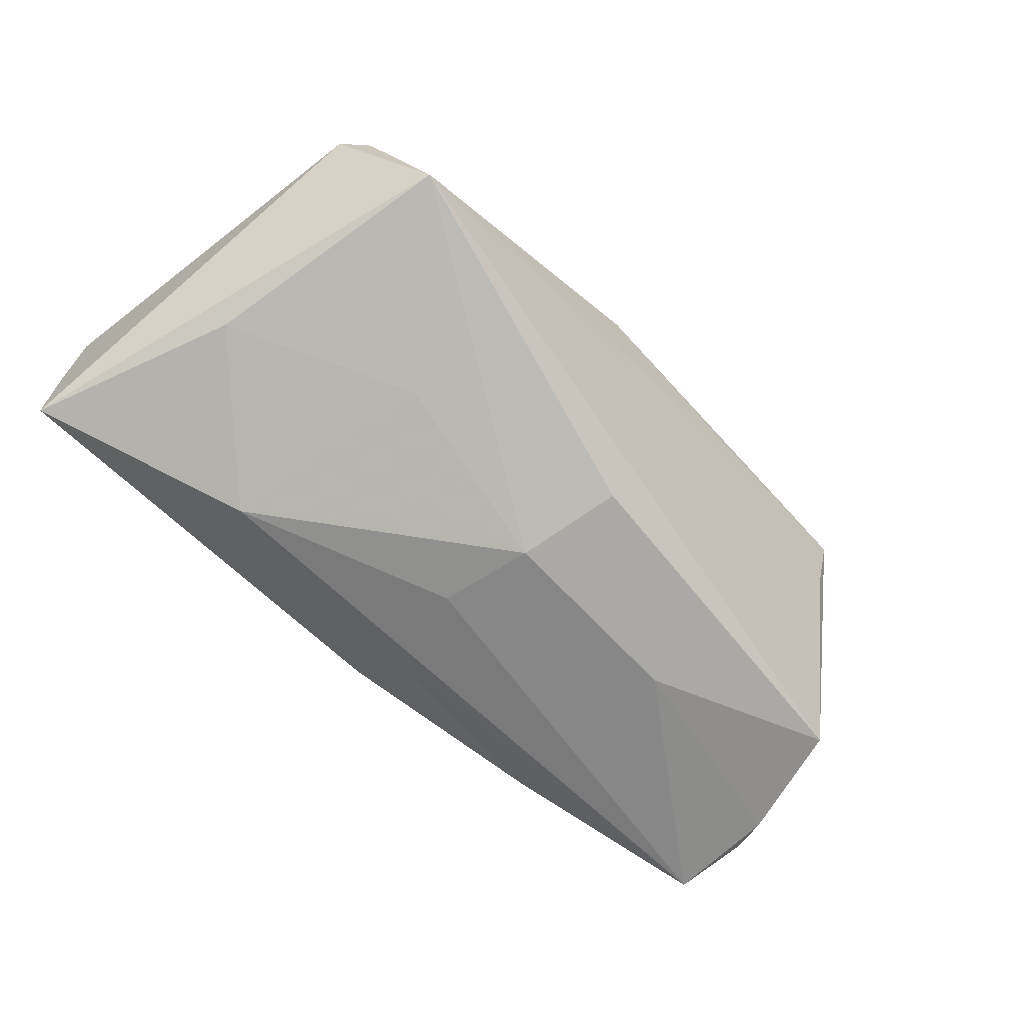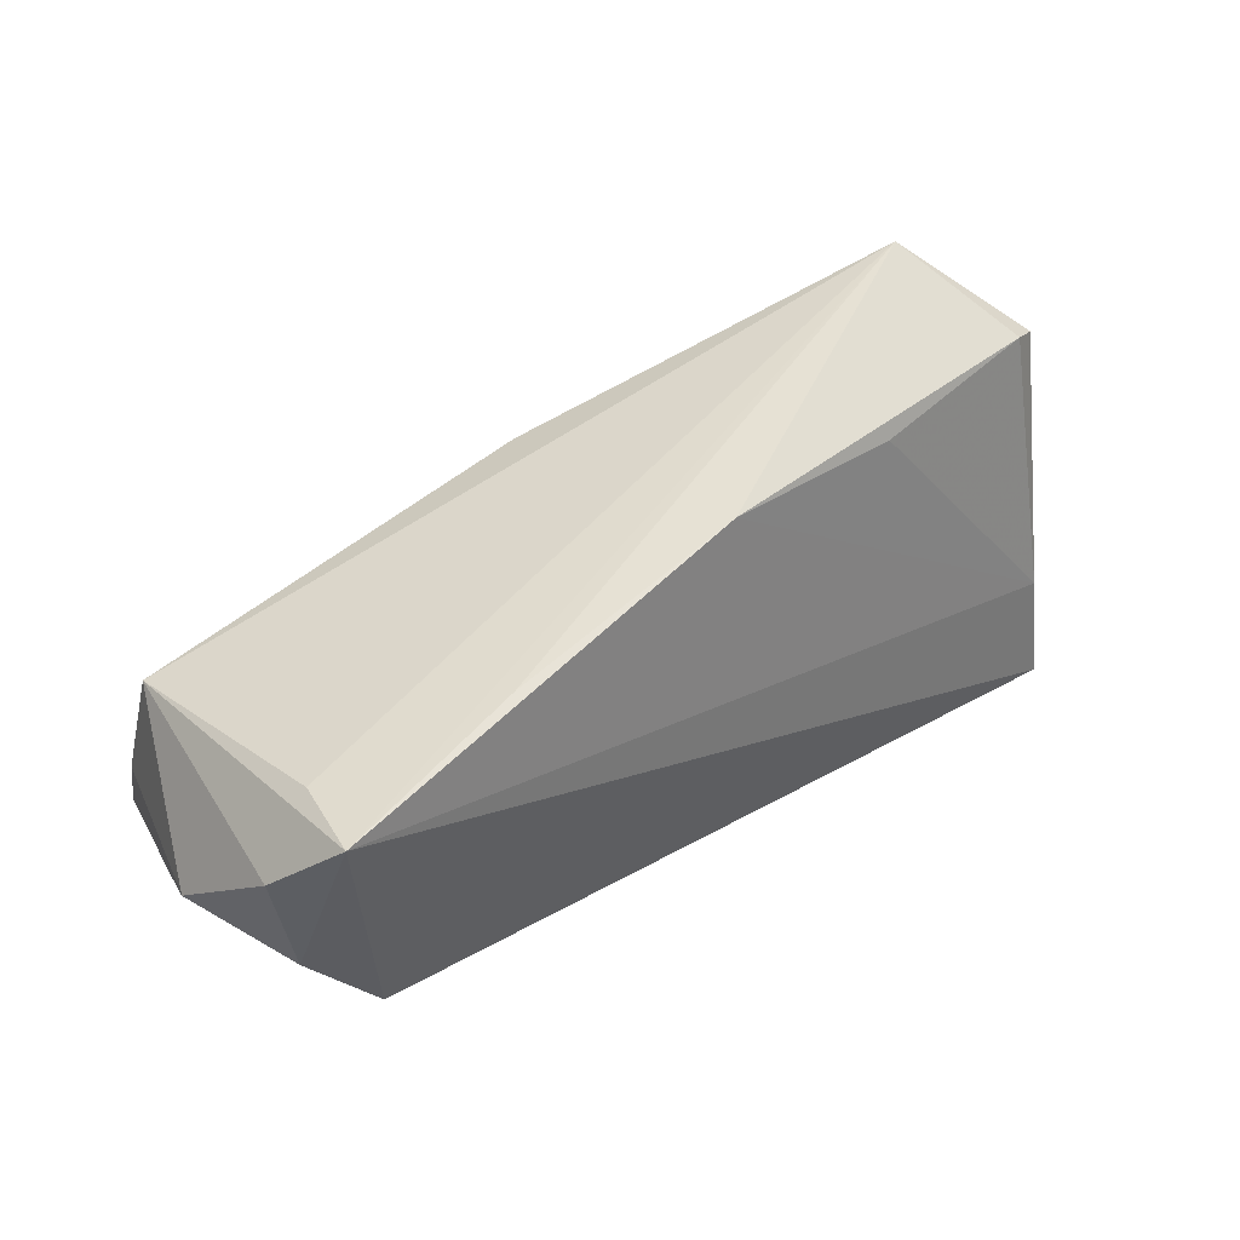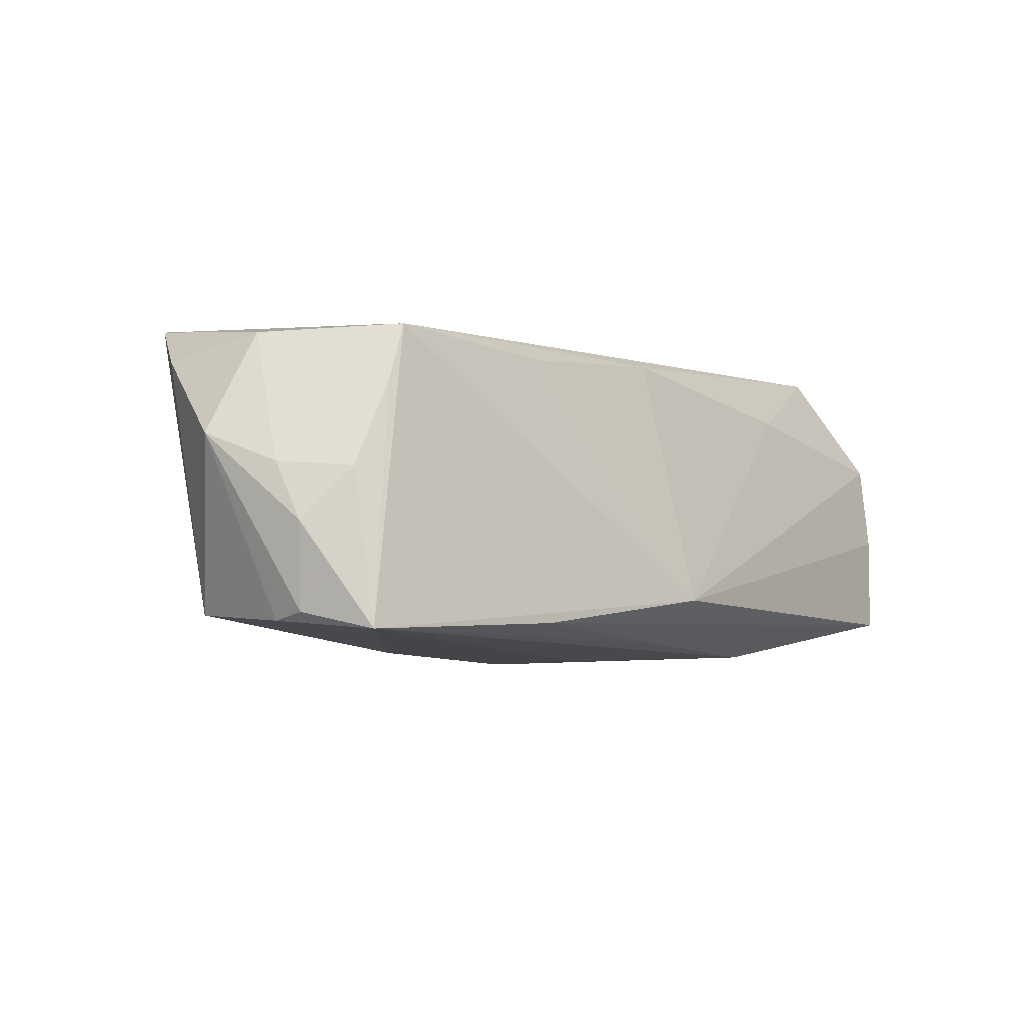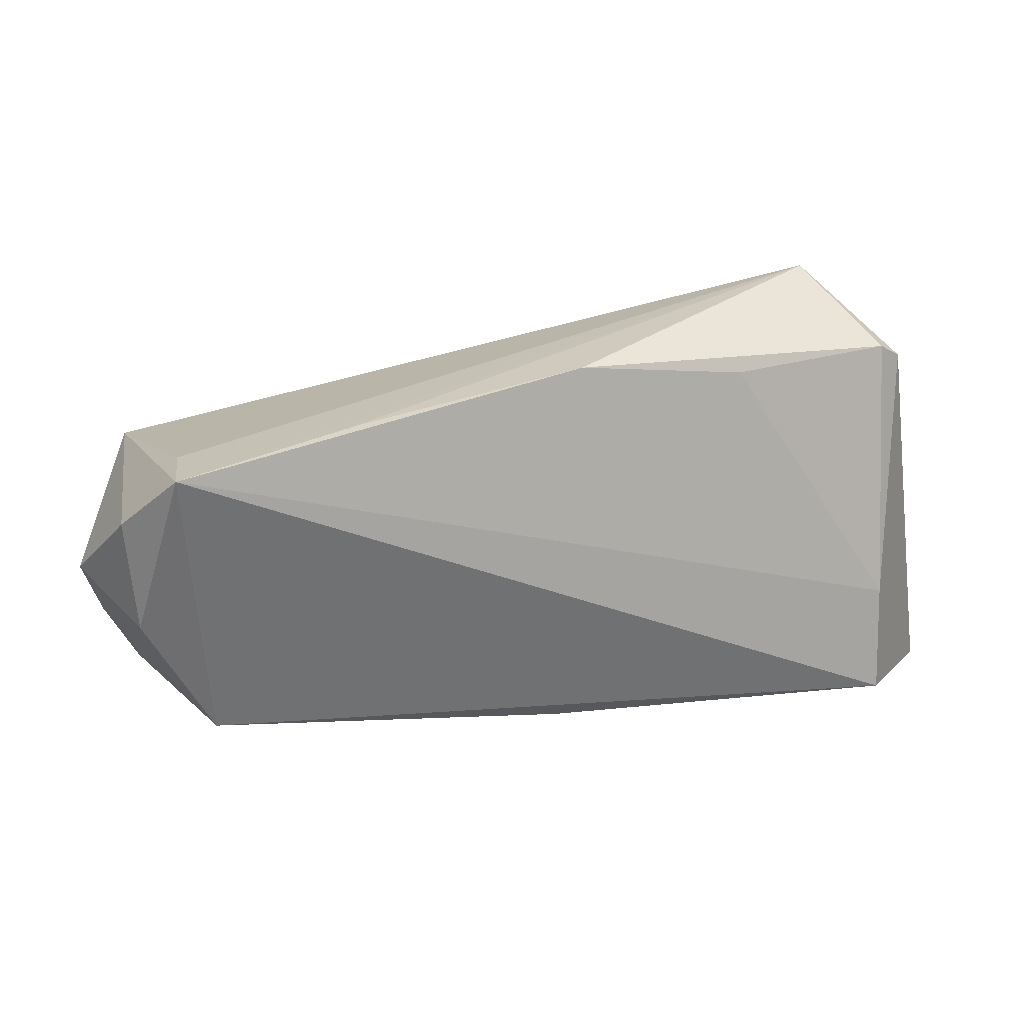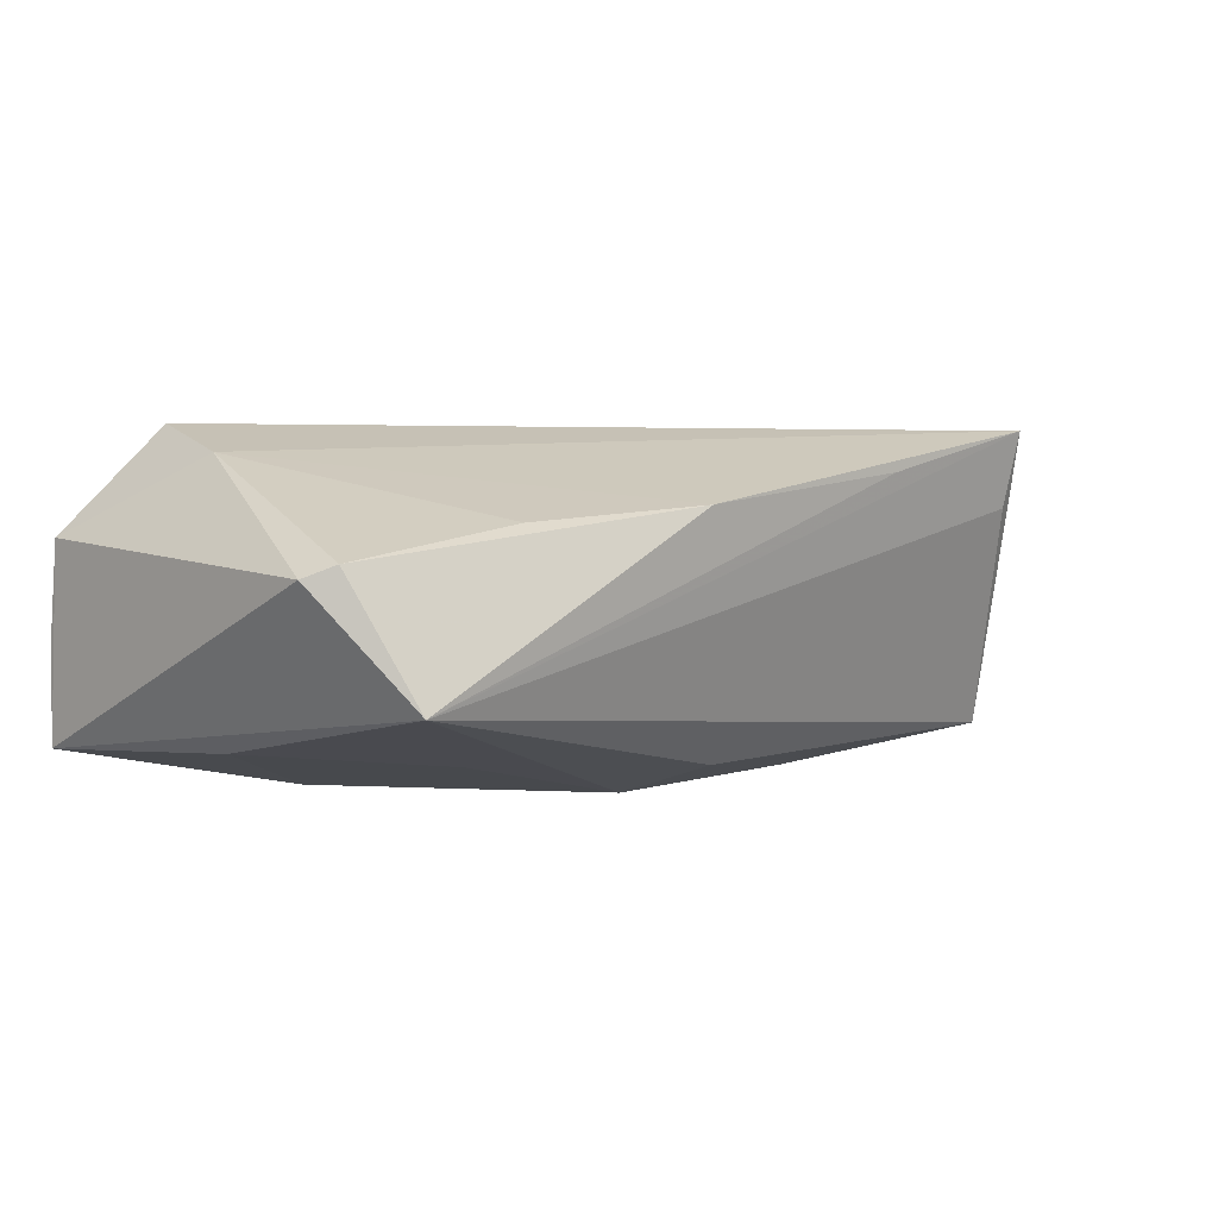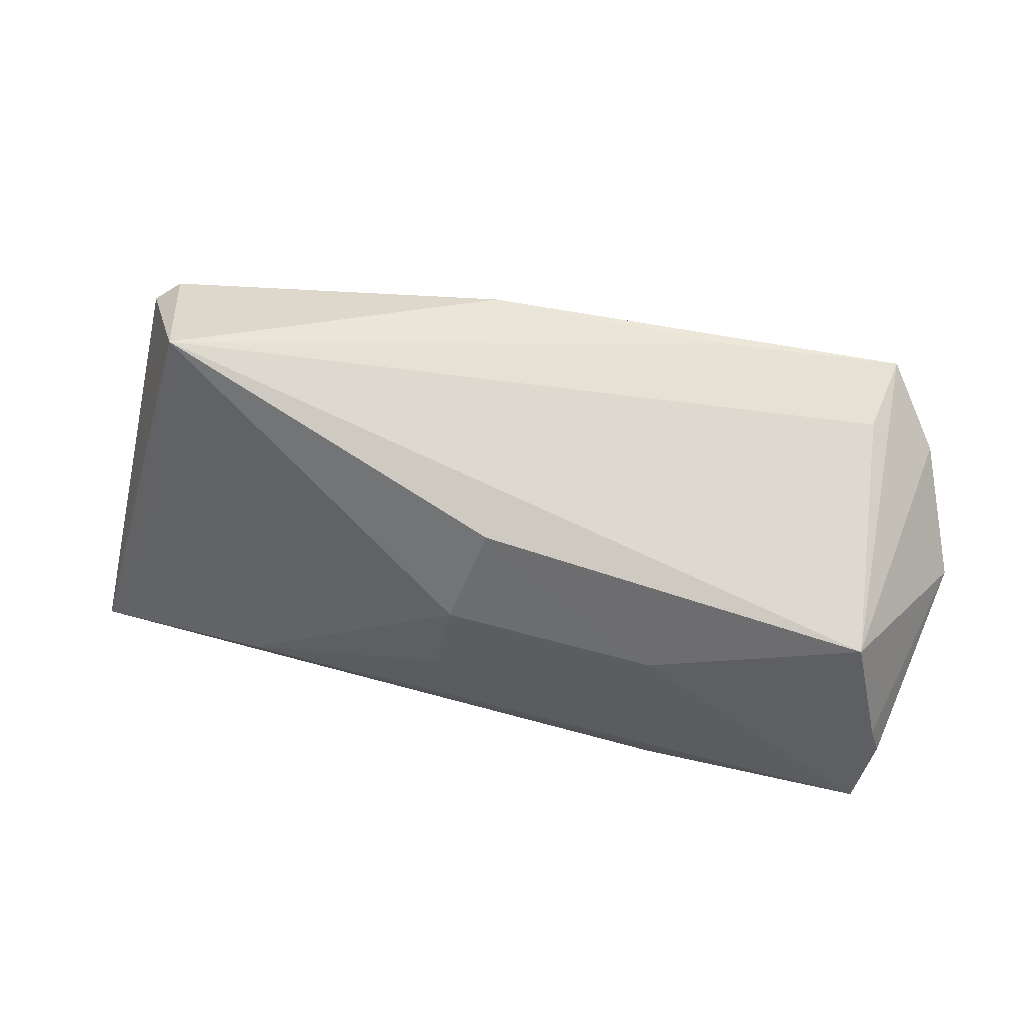
<metadata>
{"format":"obj","ext":"obj","renderer":"f3d","projection":"perspective","resolution":1024,"background":"white","views":[{"elev":-66.9,"azim":135.1,"up":"+Z"},{"elev":54.9,"azim":-33.6,"up":"+Y"},{"elev":-4.3,"azim":-55.0,"up":"+Z"},{"elev":31.5,"azim":-13.1,"up":"+Y"},{"elev":1.8,"azim":143.7,"up":"+Z"},{"elev":50.9,"azim":-161.3,"up":"+Y"}]}
</metadata>
<code>
v -0.05508 0.0172 0.01596
v -0.02784 -0.0221 -0.01685
v 0.004329 0.02987 0.01188
v 0.03009 -0.02288 0.01386
v -0.06104 0.005373 0.00568
v -0.05646 -0.01707 -0.01779
v -0.004508 0.01843 -0.01808
v -0.05716 -0.002813 -0.01678
v 0.04811 0.02492 0.005626
v 0.0003539 -0.01946 -0.01918
v -0.02307 -0.01668 0.01734
v 0.04553 -0.02024 0.02157
v 0.04616 -0.006755 0.0178
v 0.05703 -0.02687 -0.01617
v -0.0008464 0.005602 -0.02225
v -0.05433 0.003333 0.01855
v -1.139e-05 -0.02687 -0.0135
v -0.05497 -0.01274 0.001242
v 0.02638 0.02557 0.009832
v 0.05702 -0.02687 -0.003184
v 0.02969 -0.01692 -0.02127
v 0.05696 -0.02557 0.008278
v -0.05921 -0.008133 -0.005222
v -0.04814 0.02558 0.02157
v 0.05138 0.02248 0.004058
v 0.02395 0.01009 -0.01731
v -0.04617 -0.01303 0.01916
v -0.04929 -0.01332 0.01193
v 0.04747 -0.001116 -0.01536
v -0.02542 0.0274 0.01601
v -0.04737 0.02346 0.01195
v -0.02759 0.004064 -0.02057
v 0.001717 -0.006684 -0.02181
v -0.0533 0.01257 -0.01591
v -0.05887 -0.00403 0.001966
v 0.04162 0.03072 -0.009831
v -0.0003355 -0.01916 0.01904
v -0.05831 -0.007609 -0.01581
f 3 9 36
f 14 36 25
f 36 9 25
f 25 22 14
f 29 36 14
f 5 8 38
f 8 6 38
f 31 24 36
f 34 8 5
f 5 1 34
f 34 1 24
f 34 31 36
f 24 31 34
f 36 24 30
f 30 3 36
f 24 3 30
f 9 3 19
f 6 17 27
f 27 12 24
f 13 25 9
f 9 19 13
f 13 12 22
f 22 25 13
f 24 12 13
f 13 3 24
f 13 19 3
f 21 29 14
f 21 33 15
f 6 33 21
f 26 15 36
f 36 29 26
f 26 21 15
f 29 21 26
f 14 22 20
f 20 17 14
f 22 17 20
f 14 17 2
f 2 17 6
f 8 34 32
f 32 6 8
f 15 33 32
f 32 33 6
f 36 15 7
f 15 32 7
f 7 32 34
f 7 34 36
f 16 1 5
f 24 1 16
f 16 27 24
f 12 27 37
f 6 21 10
f 10 2 6
f 10 21 14
f 14 2 10
f 6 18 23
f 5 38 23
f 23 38 6
f 6 27 28
f 28 18 6
f 27 18 28
f 22 12 4
f 12 37 4
f 4 17 22
f 4 37 17
f 11 27 17
f 17 37 11
f 11 37 27
f 5 23 35
f 35 23 18
f 35 16 5
f 35 18 27
f 27 16 35

</code>
